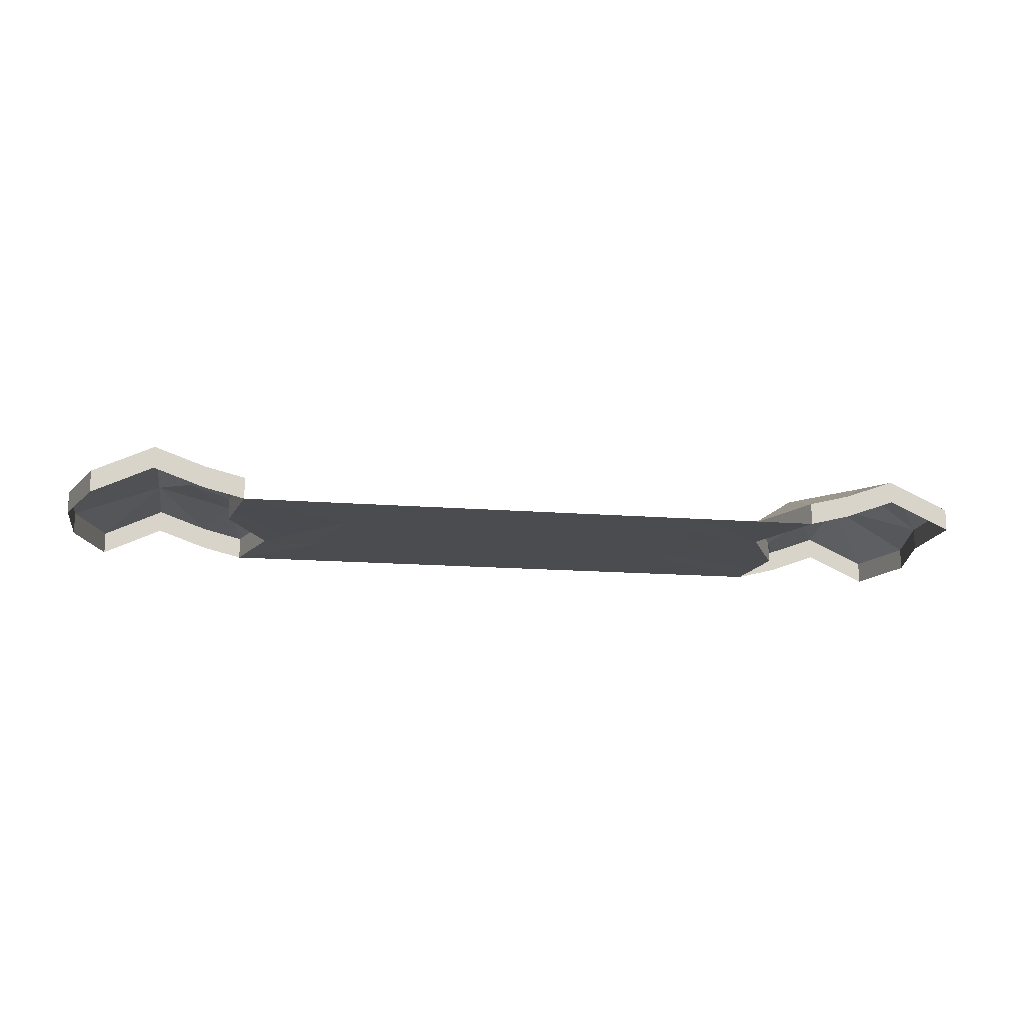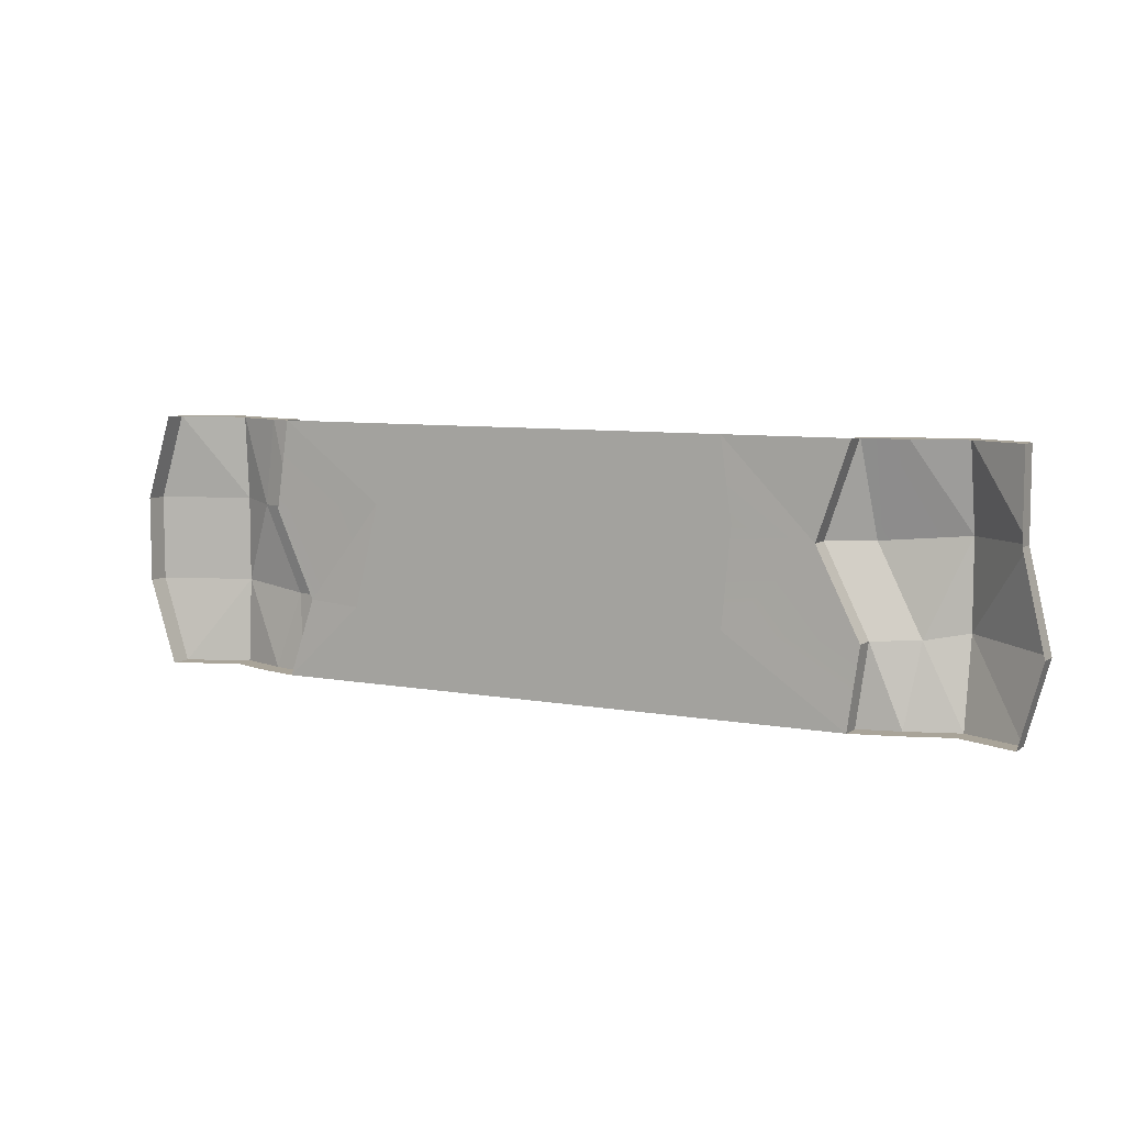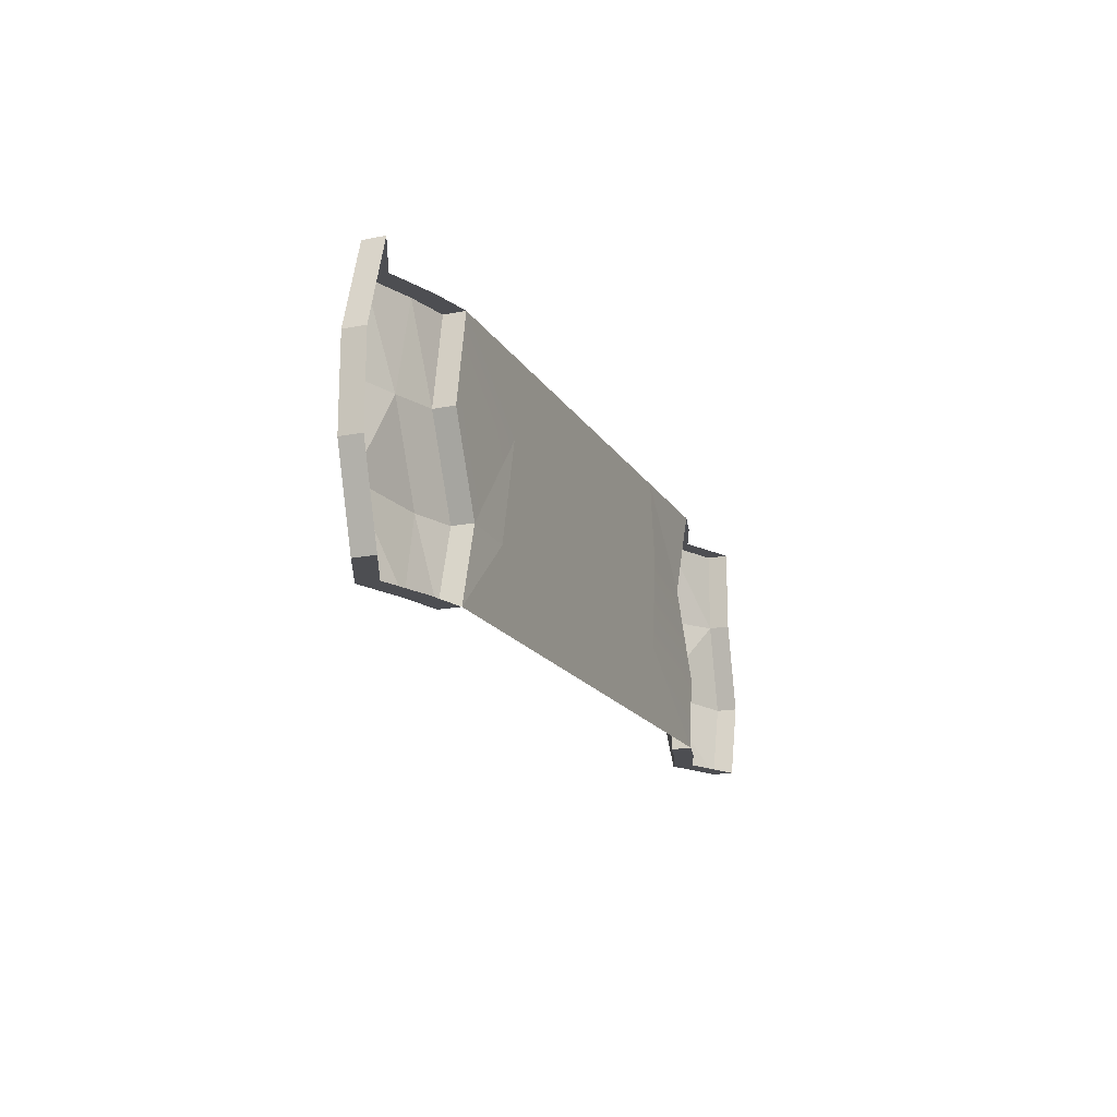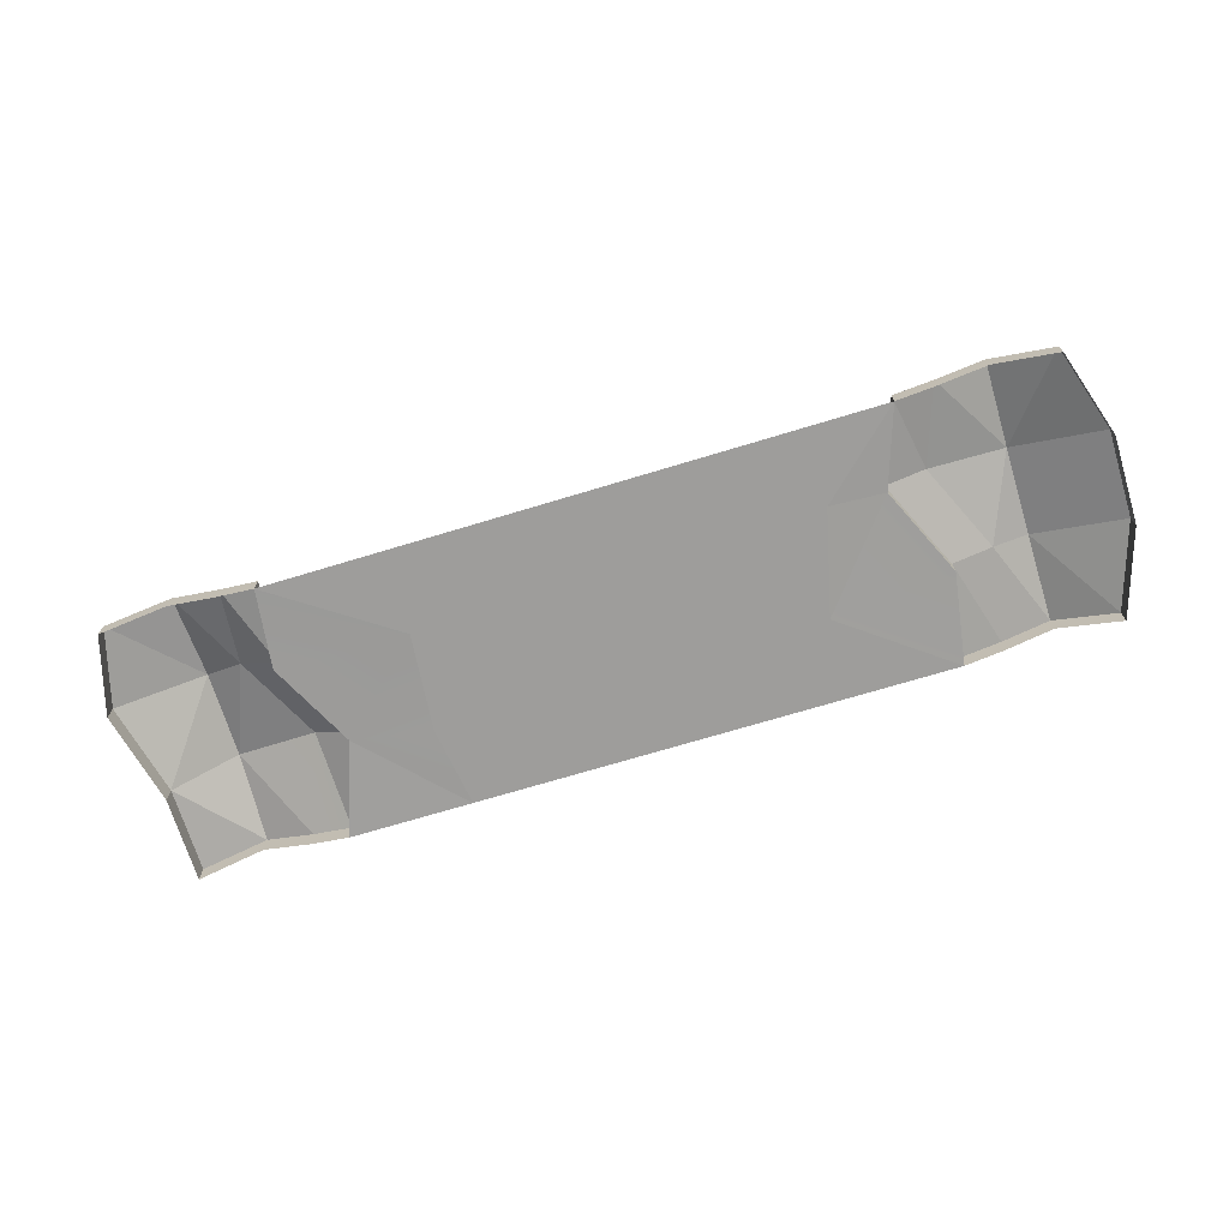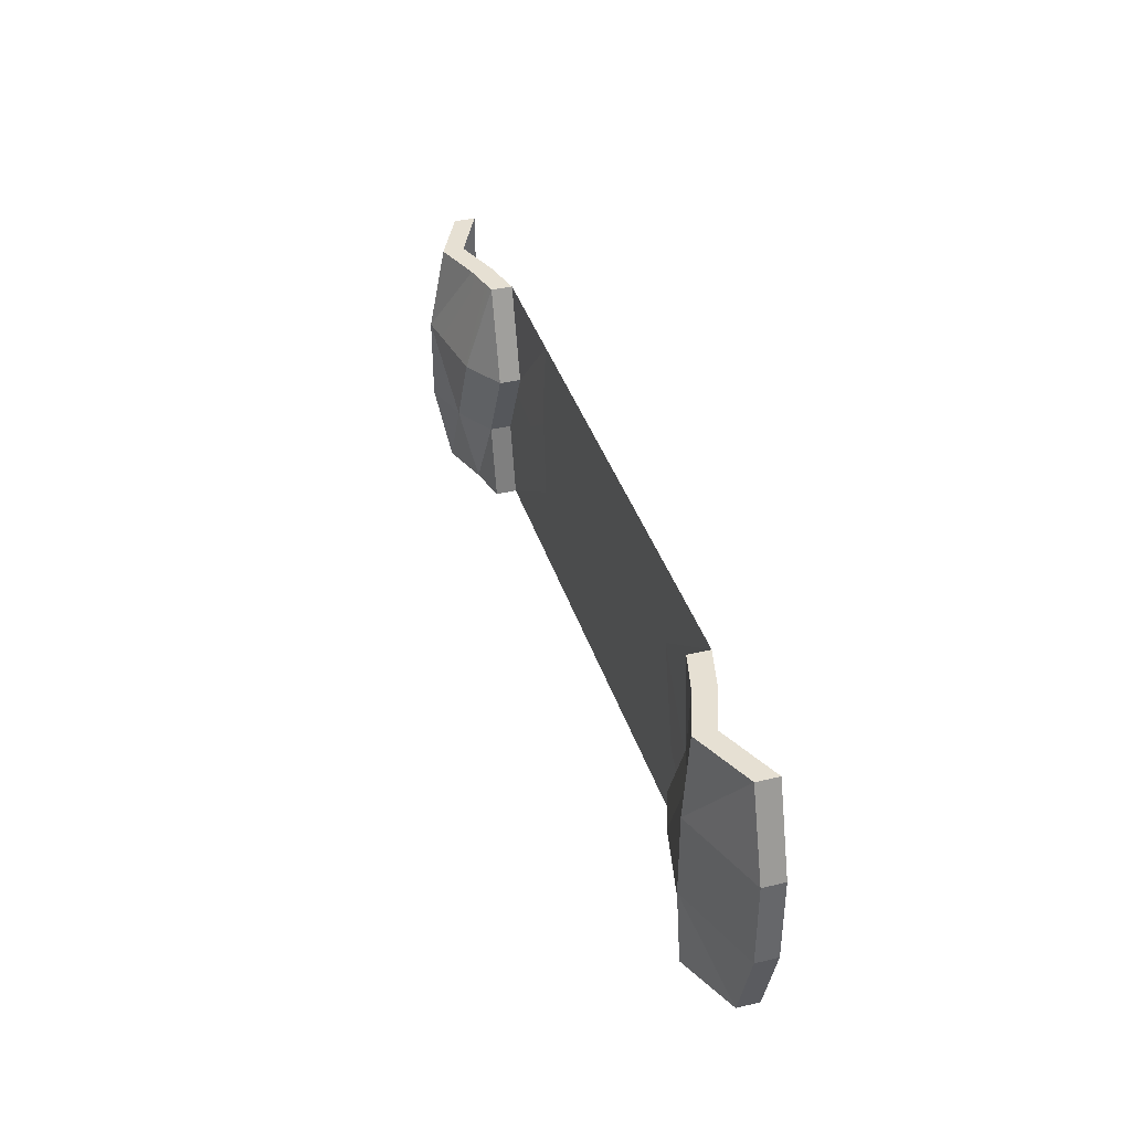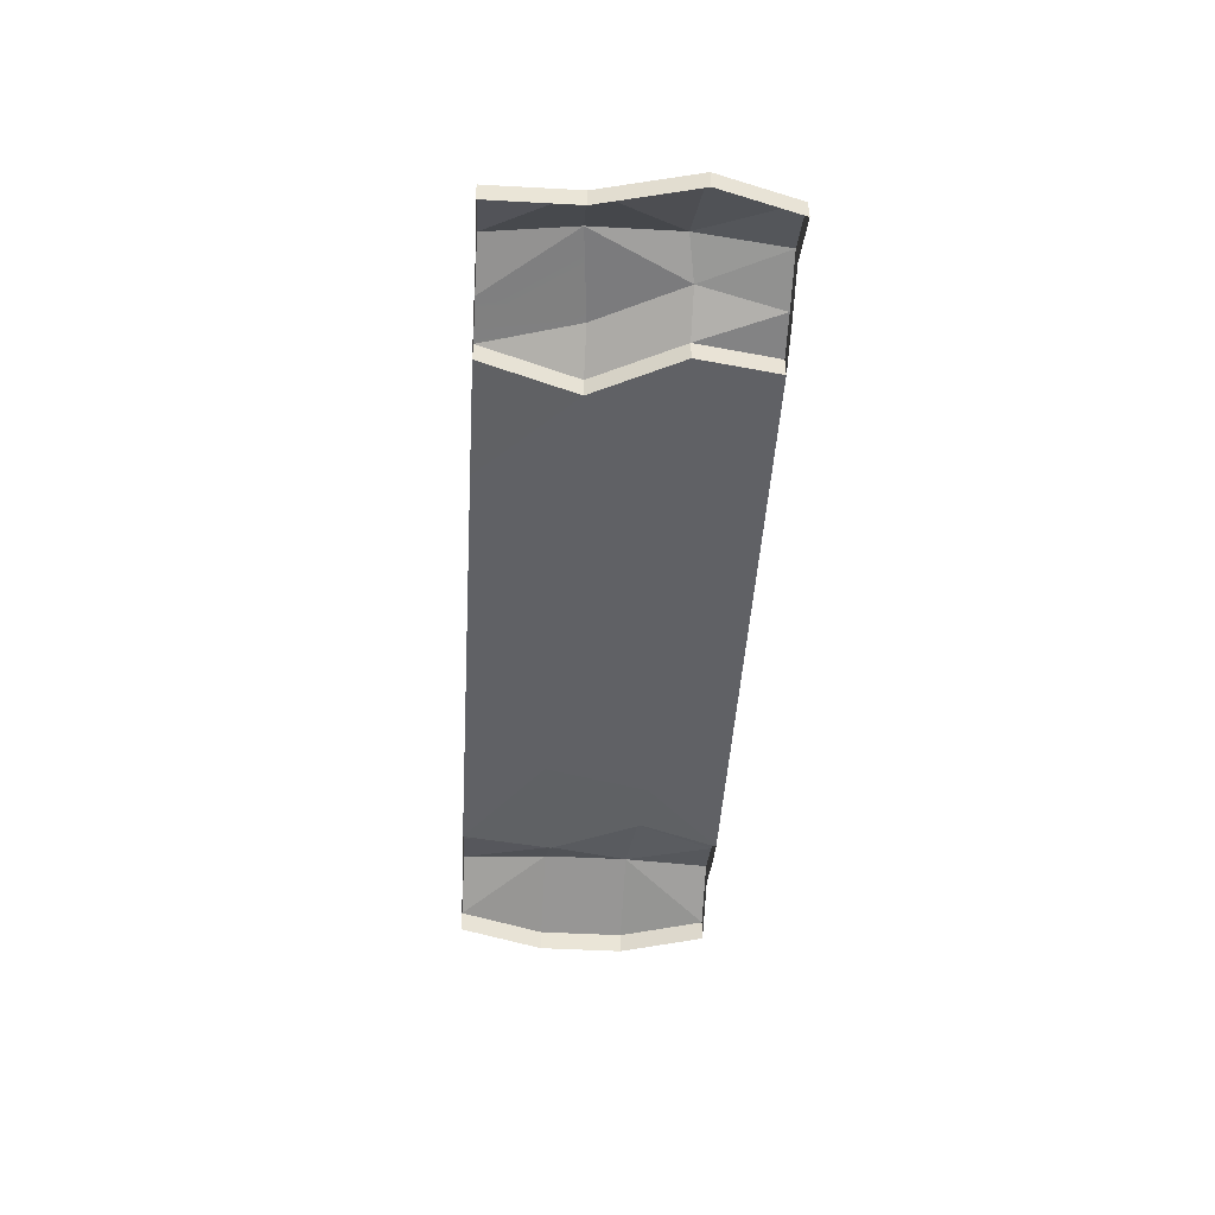
<metadata>
{"format":"obj","ext":"obj","renderer":"f3d","projection":"perspective","resolution":1024,"background":"white","views":[{"elev":-14.9,"azim":-9.8,"up":"+Y"},{"elev":7.2,"azim":28.4,"up":"+Z"},{"elev":-17.2,"azim":-68.4,"up":"+Z"},{"elev":-70.5,"azim":-163.1,"up":"+Y"},{"elev":38.3,"azim":-106.8,"up":"+Z"},{"elev":-47.2,"azim":86.5,"up":"+Y"}]}
</metadata>
<code>
o SM_Env_Road_Straight_02_Snow
v 19.27 12.3 100
v 13.76 14.31 65.1
v 0 19.19 100
v 0 21.2 66.67
v -23.42 8.408 100
v -34.05 8.408 66.67
v 300 25.83 66.67
v 300 19.19 100
v 323.4 8.408 66.67
v 323.4 8.408 100
v 280.7 12.3 100
v 268.2 18.95 64.03
v 34.94 8.408 100
v 29.43 8.987 65.1
v 265.1 8.408 100
v 252.5 9.076 64.03
v 82.4 -3.5e-05 100
v 75.86 -3e-05 69.35
v 34.94 -3.5e-05 100
v 29.43 0.5793 65.1
v 265.1 -3.5e-05 100
v 252.5 0.6684 64.03
v 217.6 -3.5e-05 100
v 222 -3e-05 69.03
v 130.9 -3.5e-05 100
v 129.2 -3e-05 67.69
v 169.1 -3.5e-05 100
v 163.2 -3e-05 66.94
v 300 19.19 -1.5e-05
v 300 25.83 33.33
v 323.4 8.408 -1.5e-05
v 331.9 8.408 30.41
v 284.9 18.95 30.69
v 280.7 12.3 -1.5e-05
v 269.3 9.076 30.69
v 265.1 8.408 -1.5e-05
v 269.3 0.6684 30.69
v 265.1 -1.8e-05 -1.9e-05
v 218.4 -2.4e-05 31.75
v 217.6 -1.8e-05 -1.9e-05
v 159.6 -2.4e-05 29.66
v 169.1 -1.8e-05 -1.9e-05
v 133.2 -2.4e-05 30.19
v 130.9 -1.8e-05 -1.9e-05
v 66.16 -2.3e-05 29.24
v 82.4 -1.8e-05 -1.9e-05
v 45.12 0.5793 30.58
v 34.94 -1.8e-05 -1.9e-05
v 45.12 8.987 30.58
v 34.94 8.408 -1.5e-05
v 29.45 14.31 30.58
v 19.27 12.3 -1.5e-05
v 0 21.2 33.33
v 0 19.19 -1.5e-05
v -34.05 8.408 33.33
v -23.42 8.408 -1.5e-05
v 19.27 3.892 100
v 0 10.78 100
v -34.05 -3e-05 66.67
v -23.42 -2.6e-05 100
v 19.27 3.892 -1.5e-05
v 0 10.78 -1.5e-05
v -23.42 -9e-06 -1.9e-05
v -34.05 -2.4e-05 33.33
v 323.4 -2.6e-05 100
v 300 10.78 100
v 323.4 -3e-05 66.67
v 280.7 3.892 100
v 331.9 -2.4e-05 30.41
v 323.4 -9e-06 -1.9e-05
v 300 10.78 -1.5e-05
v 280.7 3.892 -1.5e-05
f 1 2 3
f 3 2 4
f 3 4 5
f 5 4 6
f 7 8 9
f 9 8 10
f 8 7 11
f 11 7 12
f 13 14 1
f 1 14 2
f 11 12 15
f 15 12 16
f 17 18 19
f 19 18 20
f 21 22 23
f 23 22 24
f 25 26 17
f 17 26 18
f 23 24 27
f 27 24 28
f 27 28 25
f 25 28 26
f 29 30 31
f 31 30 32
f 30 29 33
f 33 29 34
f 33 34 35
f 35 34 36
f 37 38 39
f 39 38 40
f 41 39 42
f 42 39 40
f 43 41 44
f 44 41 42
f 45 43 46
f 46 43 44
f 47 45 48
f 48 45 46
f 49 50 51
f 51 50 52
f 51 52 53
f 53 52 54
f 55 53 56
f 56 53 54
f 7 9 30
f 30 9 32
f 12 7 33
f 33 7 30
f 16 12 35
f 35 12 33
f 24 22 39
f 39 22 37
f 24 39 28
f 28 39 41
f 26 28 43
f 43 28 41
f 26 43 18
f 18 43 45
f 20 18 47
f 47 18 45
f 2 14 51
f 51 14 49
f 4 2 53
f 53 2 51
f 6 4 55
f 55 4 53
f 57 1 58
f 58 1 3
f 59 60 6
f 6 60 5
f 60 58 5
f 5 58 3
f 19 13 57
f 57 13 1
f 19 20 13
f 13 20 14
f 48 50 47
f 47 50 49
f 48 61 50
f 50 61 52
f 61 62 52
f 52 62 54
f 63 56 62
f 62 56 54
f 63 64 56
f 56 64 55
f 20 47 14
f 14 47 49
f 64 59 55
f 55 59 6
f 65 10 66
f 66 10 8
f 65 67 10
f 10 67 9
f 68 66 11
f 11 66 8
f 21 68 15
f 15 68 11
f 21 15 22
f 22 15 16
f 69 70 32
f 32 70 31
f 70 71 31
f 31 71 29
f 72 34 71
f 71 34 29
f 38 36 72
f 72 36 34
f 38 37 36
f 36 37 35
f 67 69 9
f 9 69 32
f 37 22 35
f 35 22 16

</code>
